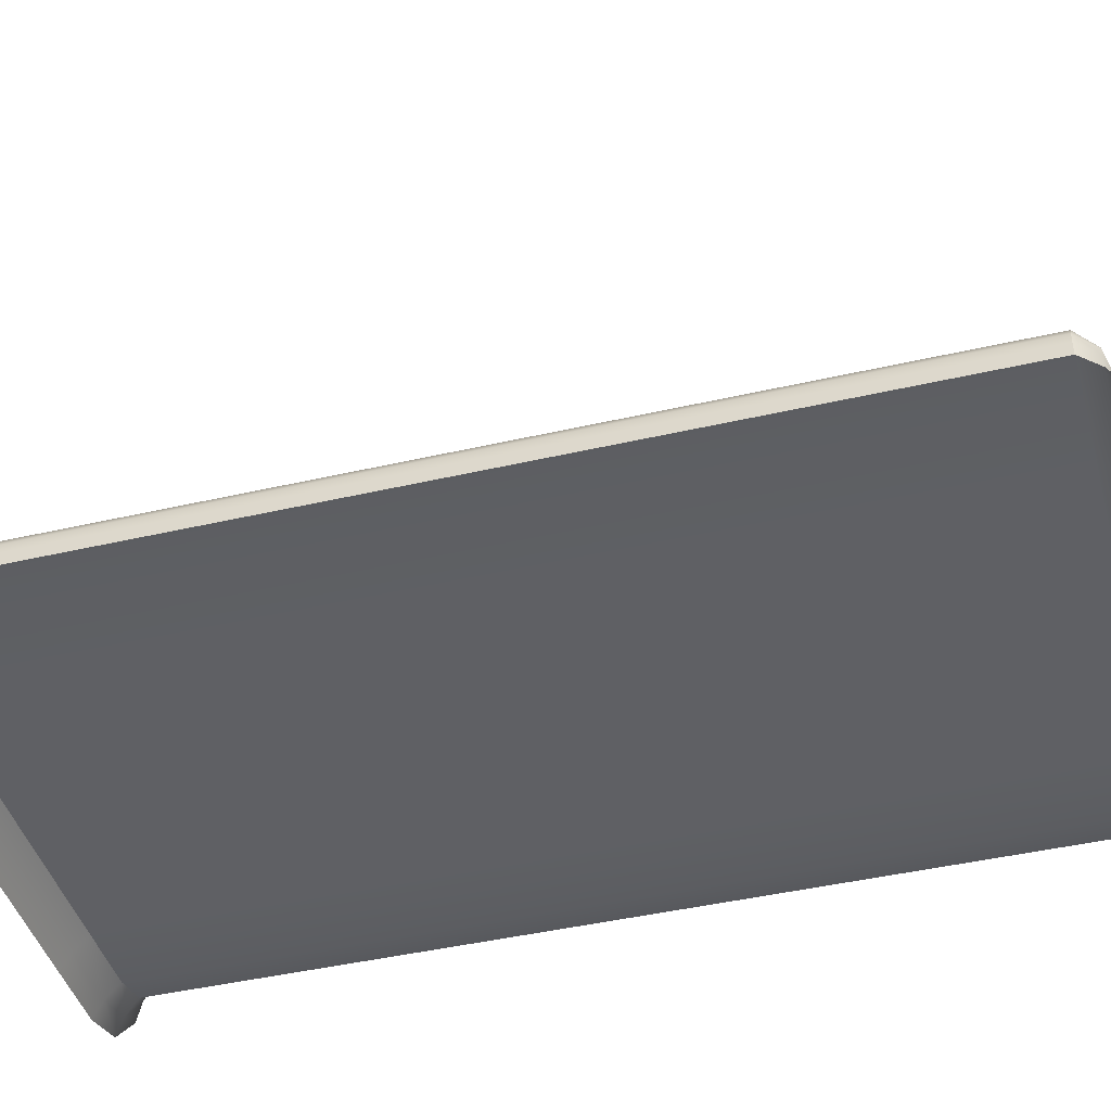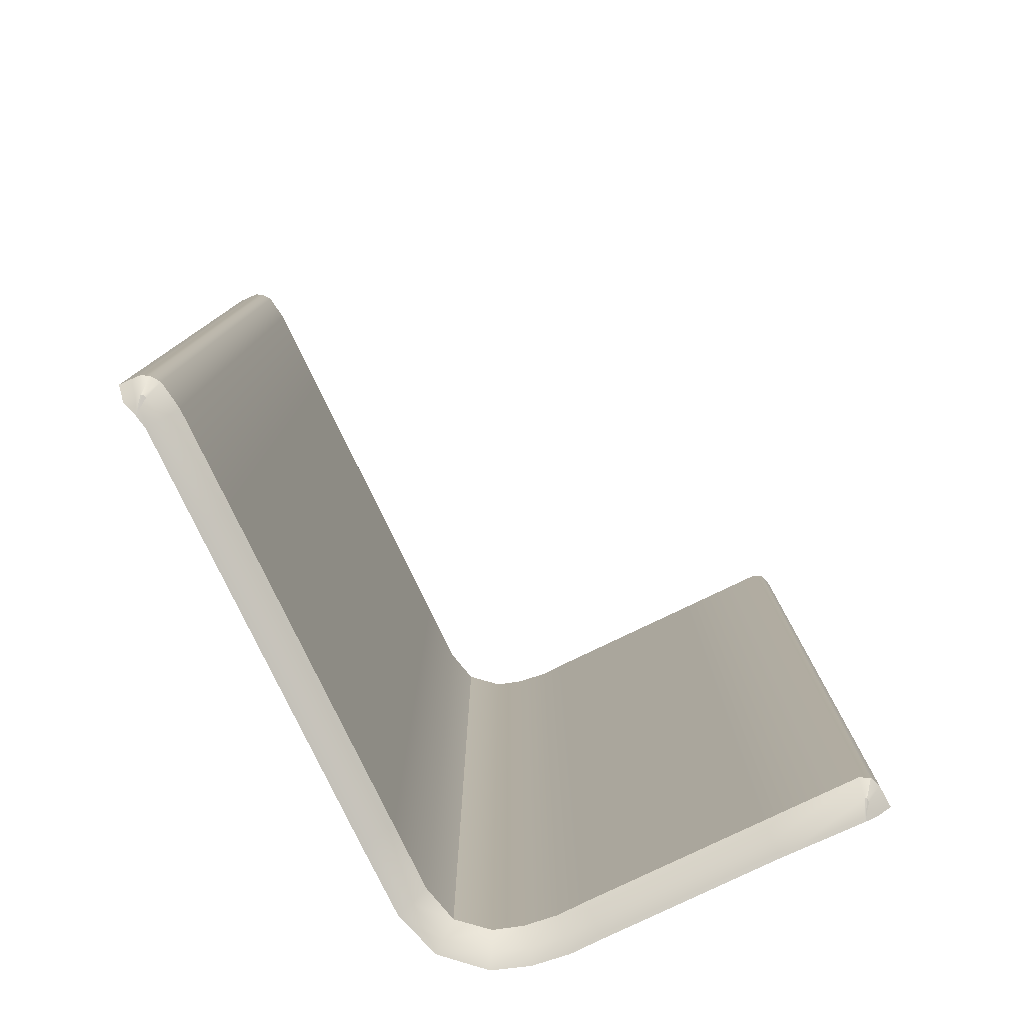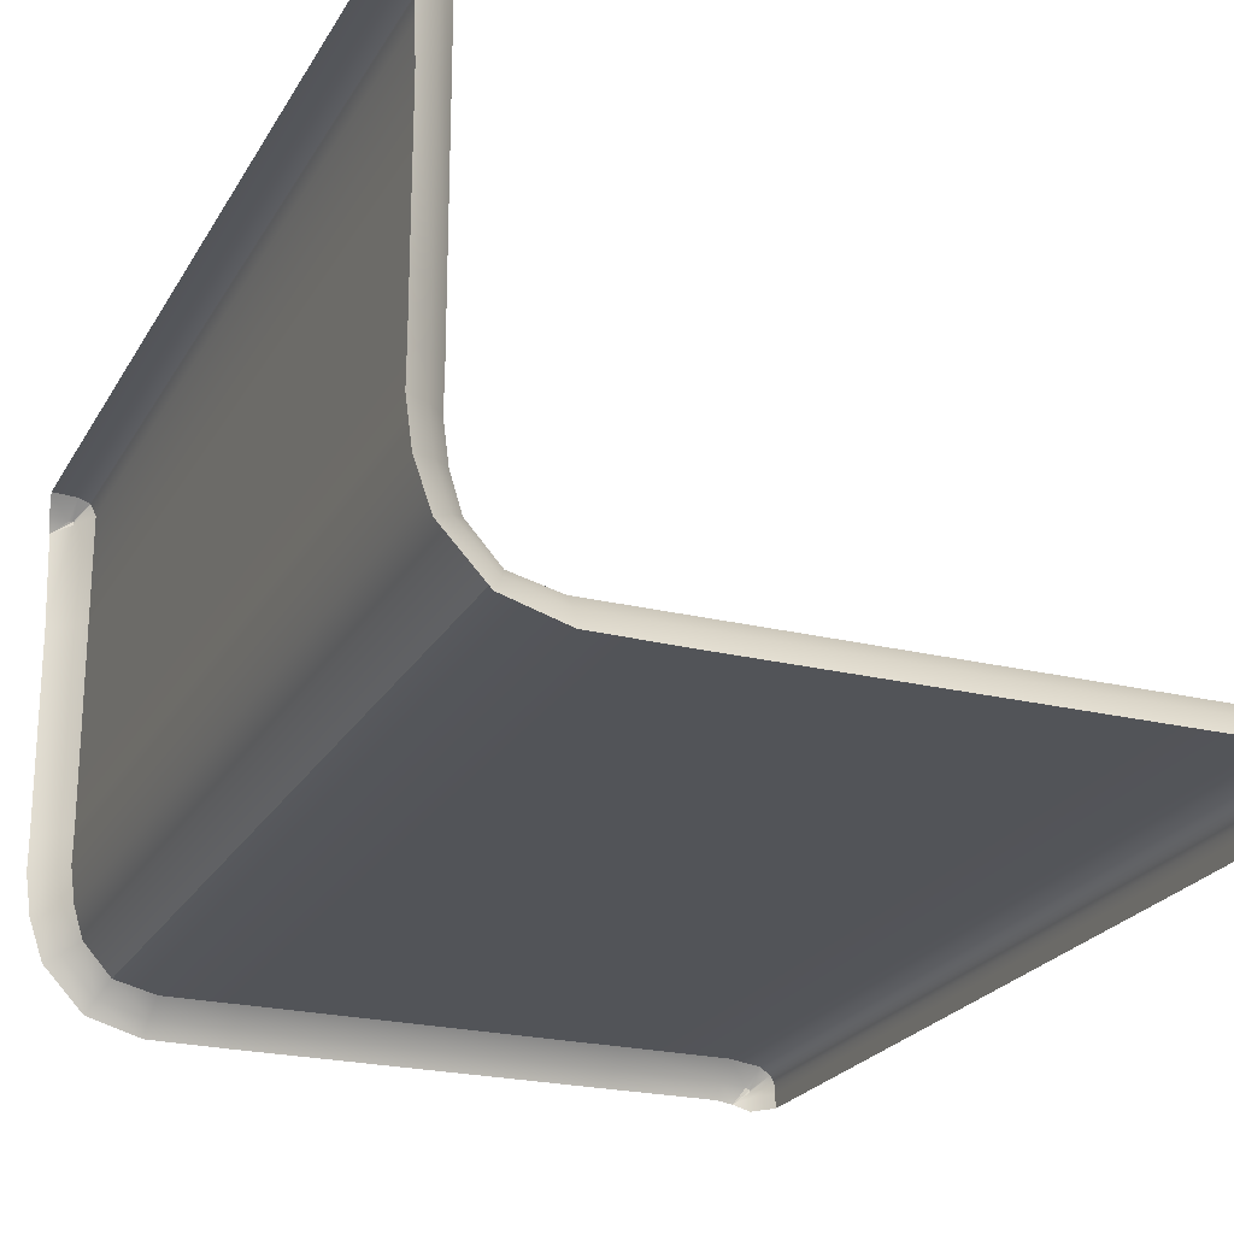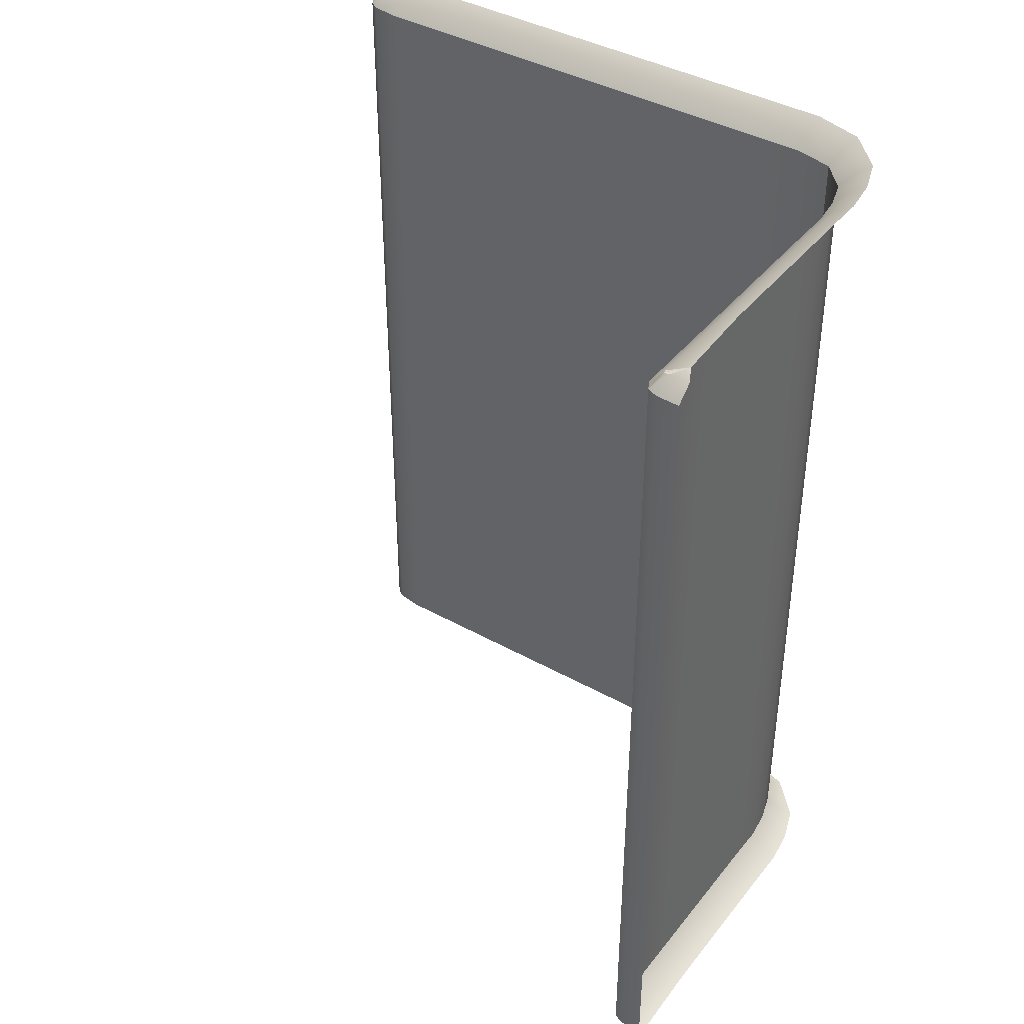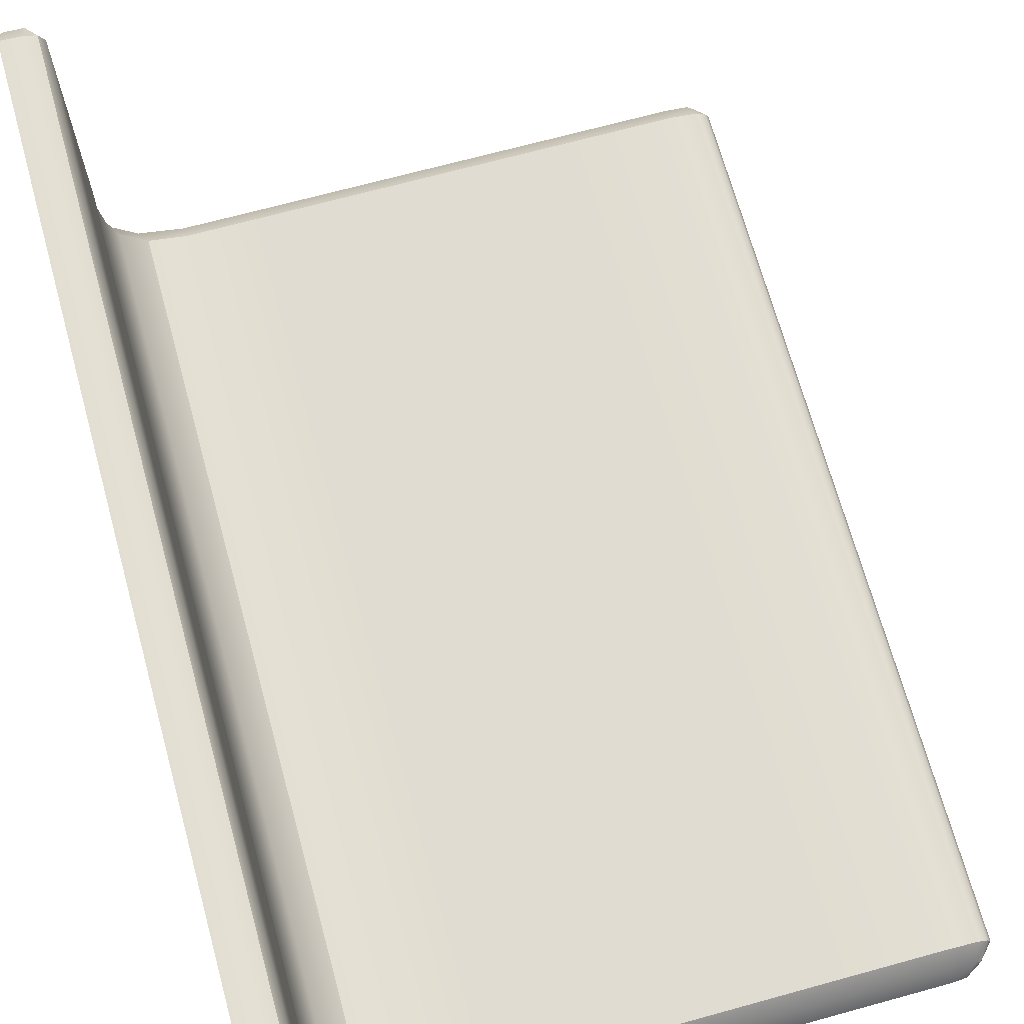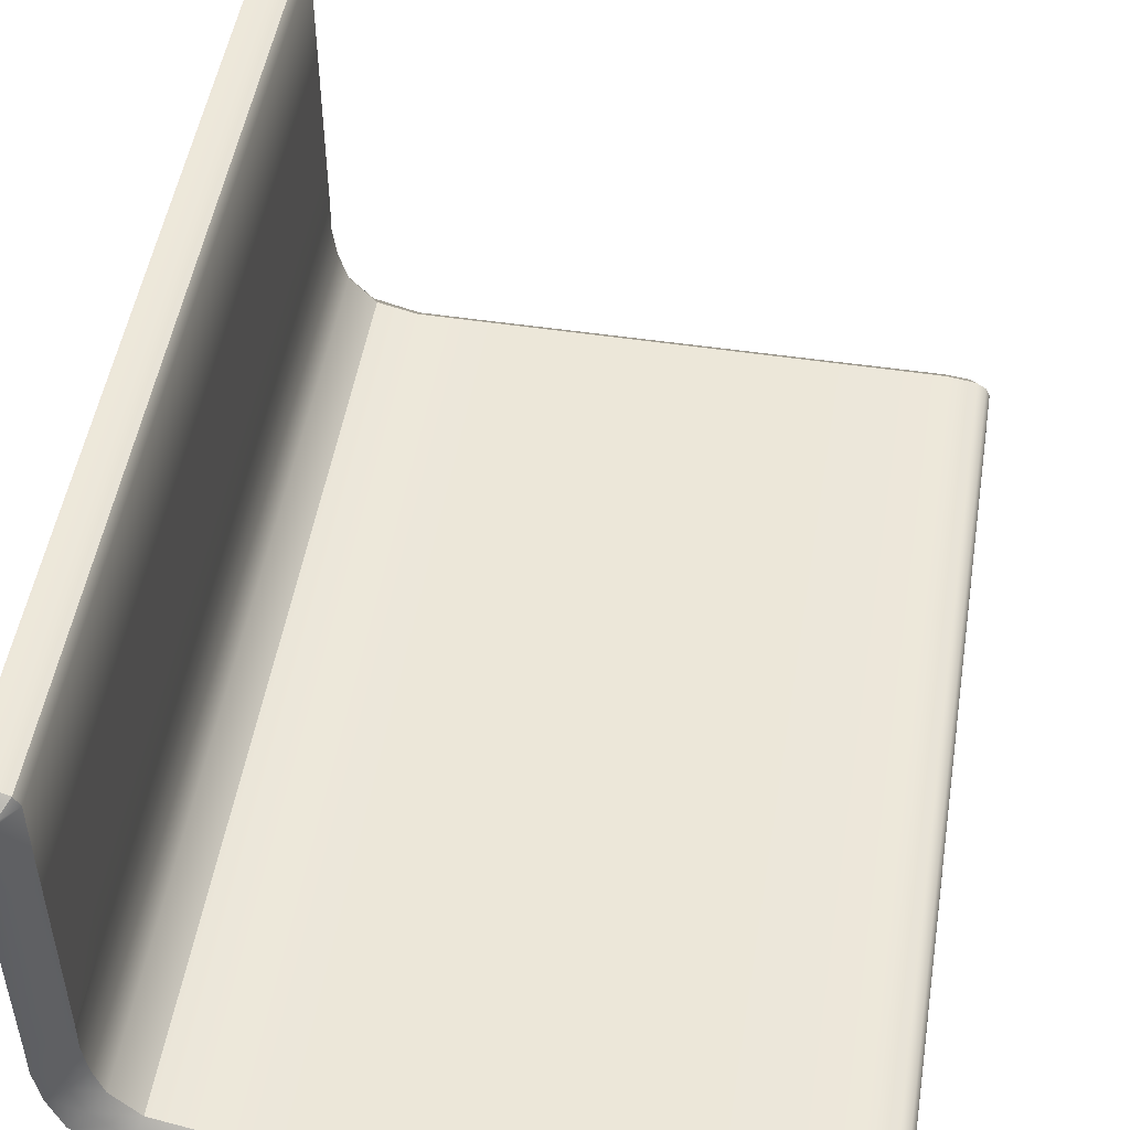
<metadata>
{"format":"obj","ext":"obj","renderer":"f3d","projection":"perspective","resolution":1024,"background":"white","views":[{"elev":-43.3,"azim":105.4,"up":"+Y"},{"elev":-79.5,"azim":115.7,"up":"+Z"},{"elev":-22.8,"azim":-22.6,"up":"+Y"},{"elev":40.5,"azim":-145.6,"up":"+Z"},{"elev":69.0,"azim":-15.4,"up":"+Y"},{"elev":50.2,"azim":9.3,"up":"+Y"}]}
</metadata>
<code>
g pPlane1
v -0.5 0 0.5
v 0.5 0 0.5
v -0.5 0 -0.5
v 0.5 0 -0.5
v -1.054 0.1364 0.5
v -1.054 0.1364 -0.5
v -1.422 0.5472 0.5
v -1.422 0.5472 -0.5
v -1.552 0.9644 0.5
v -1.552 0.9644 -0.5
v -1.612 1.431 0.5
v -1.612 1.431 -0.5
v -1.604 1.866 0.5
v -1.604 1.866 -0.5
v -1.604 2.555 0.5
v -1.604 2.555 -0.5
v -1.604 4.493 0.5
v -1.604 4.493 -0.5
v 1.647 0 0.5
v 1.647 0 -0.5
v 5.301 0 0.5
v 5.301 0 -0.5
v -1.604 5.89 0.5
v -1.604 5.89 -0.5
v -1.682 6.033 0.5
v -1.682 6.033 -0.5
v -1.838 6.092 0.5
v -1.838 6.092 -0.5
v -2.168 6.109 0.5
v -2.168 6.109 -0.5
v 6.742 0 0.5
v 6.742 0 -0.5
v 7.152 -0.06096 0.5
v 7.152 -0.06096 -0.5
v 7.288 -0.1533 0.5
v 7.288 -0.1533 -0.5
v 7.346 -0.264 0.5
v 7.346 -0.264 -0.5
v 7.353 -0.3906 0.5
v 7.353 -0.3906 -0.5
v 7.357 -0.5663 0.5
v 7.357 -0.5663 -0.5
v -0.5 0 -1.844
v 0.5 0 -1.844
v -1.054 0.1364 -1.844
v -1.422 0.5472 -1.844
v -1.552 0.9644 -1.844
v -1.612 1.431 -1.844
v -1.604 1.866 -1.844
v -1.604 2.555 -1.844
v -1.604 4.493 -1.844
v 1.647 0 -1.844
v 5.301 0 -1.844
v -1.604 5.89 -1.844
v -1.682 6.033 -1.844
v -1.838 6.092 -1.844
v -2.168 6.109 -1.844
v 6.742 0 -1.844
v 7.152 -0.06096 -1.844
v 7.288 -0.1533 -1.844
v 7.346 -0.264 -1.844
v 7.353 -0.3906 -1.844
v 7.357 -0.5663 -1.844
v -0.5 0 -5.105
v 0.5 0 -5.105
v -1.054 0.1364 -5.105
v -1.422 0.5472 -5.105
v -1.552 0.9644 -5.105
v -1.612 1.431 -5.105
v -1.604 1.866 -5.105
v -1.604 2.555 -5.105
v -1.604 4.493 -5.105
v 1.647 0 -5.105
v 5.301 0 -5.105
v -1.604 5.89 -5.105
v -1.682 6.033 -5.105
v -1.838 6.092 -5.105
v -2.168 6.109 -5.105
v 6.742 0 -5.105
v 7.152 -0.06096 -5.105
v 7.288 -0.1533 -5.105
v 7.346 -0.264 -5.105
v 7.353 -0.3906 -5.105
v 7.357 -0.5663 -5.105
v -0.5 0 -8.152
v 0.5 0 -8.152
v -1.054 0.1364 -8.152
v -1.422 0.5472 -8.152
v -1.552 0.9644 -8.152
v -1.612 1.431 -8.152
v -1.604 1.866 -8.152
v -1.604 2.555 -8.152
v -1.604 4.493 -8.152
v 1.647 0 -8.152
v 5.301 0 -8.152
v -1.604 5.89 -8.152
v -1.682 6.033 -8.152
v -1.838 6.092 -8.152
v -2.168 6.109 -8.152
v 6.742 0 -8.152
v 7.152 -0.06096 -8.152
v 7.288 -0.1533 -8.152
v 7.346 -0.264 -8.152
v 7.353 -0.3906 -8.152
v 7.357 -0.5663 -8.152
v -0.5 0 -12.21
v 0.5 0 -12.21
v -1.054 0.1364 -12.21
v -1.422 0.5472 -12.21
v -1.552 0.9644 -12.21
v -1.612 1.431 -12.21
v -1.604 1.866 -12.21
v -1.604 2.555 -12.21
v -1.604 4.493 -12.21
v 1.647 0 -12.21
v 5.301 0 -12.21
v -1.604 5.89 -12.21
v -1.682 6.033 -12.21
v -1.838 6.092 -12.21
v -2.168 6.109 -12.21
v 6.742 0 -12.21
v 7.152 -0.06096 -12.21
v 7.288 -0.1533 -12.21
v 7.346 -0.264 -12.21
v 7.353 -0.3906 -12.21
v 7.357 -0.5663 -12.21
v -0.5274 -0.2257 -12.46
v 0.5 -0.229 -12.46
v -1.166 -0.05124 -12.46
v -1.617 0.4368 -12.46
v -1.775 0.9158 -12.46
v -1.84 1.419 -12.46
v -1.833 1.868 -12.46
v -1.833 2.555 -12.46
v -1.833 4.493 -12.46
v 1.647 -0.229 -12.46
v 5.301 -0.229 -12.46
v -1.819 5.836 -12.46
v -1.823 5.871 -12.46
v -1.884 5.871 -12.46
v -2.119 5.88 -12.46
v 6.726 -0.2278 -12.46
v 7.071 -0.2689 -12.46
v 7.122 -0.3009 -12.46
v 7.13 -0.3232 -12.46
v 7.124 -0.3993 -12.46
v 7.128 -0.5714 -12.46
v -0.5558 -0.4357 -12.57
v 0.4997 -0.4441 -12.56
v -1.272 -0.2256 -12.57
v -1.796 0.3316 -12.57
v -1.983 0.8684 -12.57
v -2.054 1.406 -12.56
v -2.049 1.87 -12.56
v -2.049 2.555 -12.56
v -2.048 4.494 -12.57
v 1.647 -0.4443 -12.56
v 5.301 -0.4442 -12.56
v -2.078 5.716 -12.57
v 6.713 -0.4415 -12.57
v 6.922 -0.4858 -12.54
v -0.5251 -0.2065 0.7195
v 0.5 -0.2096 0.7195
v -1.157 -0.03531 0.7195
v -1.6 0.4462 0.7195
v -1.756 0.9199 0.7195
v -1.821 1.42 0.7195
v -1.814 1.868 0.7195
v -1.814 2.555 0.7195
v -1.814 4.493 0.7195
v 1.647 -0.2096 0.7195
v 5.301 -0.2096 0.7195
v -1.801 5.84 0.7195
v -1.811 5.885 0.7195
v -1.88 5.889 0.7195
v -2.179 5.9 0.7195
v 6.727 -0.2084 0.7195
v 7.078 -0.2512 0.7195
v 7.136 -0.2884 0.7195
v 7.148 -0.3182 0.7195
v 7.143 -0.3986 0.7195
v 7.147 -0.5709 0.7195
v -0.5574 -0.4482 0.8637
v 0.4996 -0.4574 0.8606
v -1.278 -0.2356 0.8674
v -1.807 0.3255 0.8659
v -1.995 0.8656 0.8622
v -2.068 1.406 0.8607
v -2.062 1.87 0.8603
v -2.062 2.555 0.8601
v -2.061 4.494 0.8621
v 1.647 -0.4576 0.8601
v 5.301 -0.4575 0.8603
v -2.083 5.703 0.8044
v 6.712 -0.4544 0.8621
v 6.932 -0.478 0.8446
f 1 2 4 3
f 1 3 6 5
f 4 2 19 20
f 20 19 21 22
f 22 21 31 32
f 32 31 33 34
f 34 33 35 36
f 36 35 37 38
f 38 37 39 40
f 40 39 41 42
f 3 4 44 43
f 6 3 43 45
f 4 20 52 44
f 20 22 53 52
f 22 32 58 53
f 32 34 59 58
f 34 36 60 59
f 36 38 61 60
f 38 40 62 61
f 40 42 63 62
f 43 44 65 64
f 45 43 64 66
f 44 52 73 65
f 52 53 74 73
f 53 58 79 74
f 58 59 80 79
f 59 60 81 80
f 60 61 82 81
f 61 62 83 82
f 62 63 84 83
f 64 65 86 85
f 66 64 85 87
f 65 73 94 86
f 73 74 95 94
f 74 79 100 95
f 79 80 101 100
f 80 81 102 101
f 81 82 103 102
f 82 83 104 103
f 83 84 105 104
f 85 86 107 106
f 87 85 106 108
f 86 94 115 107
f 94 95 116 115
f 95 100 121 116
f 100 101 122 121
f 101 102 123 122
f 102 103 124 123
f 103 104 125 124
f 104 105 126 125
f 5 6 8 7
f 7 8 10 9
f 9 10 12 11
f 11 12 14 13
f 13 14 16 15
f 15 16 18 17
f 17 18 24 23
f 23 24 26 25
f 8 6 45 46
f 10 8 46 47
f 12 10 47 48
f 14 12 48 49
f 16 14 49 50
f 18 16 50 51
f 24 18 51 54
f 26 24 54 55
f 46 45 66 67
f 47 46 67 68
f 48 47 68 69
f 49 48 69 70
f 50 49 70 71
f 51 50 71 72
f 54 51 72 75
f 55 54 75 76
f 67 66 87 88
f 68 67 88 89
f 69 68 89 90
f 70 69 90 91
f 71 70 91 92
f 72 71 92 93
f 75 72 93 96
f 76 75 96 97
f 88 87 108 109
f 89 88 109 110
f 90 89 110 111
f 91 90 111 112
f 92 91 112 113
f 93 92 113 114
f 96 93 114 117
f 97 96 117 118
f 25 26 28 27
f 27 28 30 29
f 28 26 55 56
f 30 28 56 57
f 56 55 76 77
f 57 56 77 78
f 77 76 97 98
f 78 77 98 99
f 98 97 118 119
f 99 98 119 120
f 106 107 128 127
f 108 106 127 129
f 109 108 129 130
f 110 109 130 131
f 111 110 131 132
f 112 111 132 133
f 113 112 133 134
f 114 113 134 135
f 107 115 136 128
f 115 116 137 136
f 117 114 135 138
f 118 117 138 139
f 116 121 142 137
f 121 122 143 142
f 122 123 144 143
f 123 124 145 144
f 124 125 146 145
f 125 126 147 146
f 127 128 149 148
f 129 127 148 150
f 130 129 150 151
f 131 130 151 152
f 132 131 152 153
f 133 132 153 154
f 134 133 154 155
f 135 134 155 156
f 128 136 157 149
f 136 137 158 157
f 138 135 156 159
f 137 142 160 158
f 142 143 161 160
f 145 146 161
f 146 147 161
f 119 118 139 140
f 120 119 140 141
f 141 140 159
f 139 138 159
f 140 139 159
f 143 144 161
f 144 145 161
f 2 1 162 163
f 1 5 164 162
f 5 7 165 164
f 7 9 166 165
f 9 11 167 166
f 11 13 168 167
f 13 15 169 168
f 15 17 170 169
f 19 2 163 171
f 21 19 171 172
f 17 23 173 170
f 23 25 174 173
f 31 21 172 177
f 33 31 177 178
f 35 33 178 179
f 37 35 179 180
f 39 37 180 181
f 41 39 181 182
f 163 162 183 184
f 162 164 185 183
f 164 165 186 185
f 165 166 187 186
f 166 167 188 187
f 167 168 189 188
f 168 169 190 189
f 169 170 191 190
f 171 163 184 192
f 172 171 192 193
f 170 173 194 191
f 177 172 193 195
f 178 177 195 196
f 179 178 196
f 181 180 196
f 182 181 196
f 25 27 175 174
f 27 29 176 175
f 175 176 194
f 173 174 194
f 174 175 194
f 180 179 196

</code>
